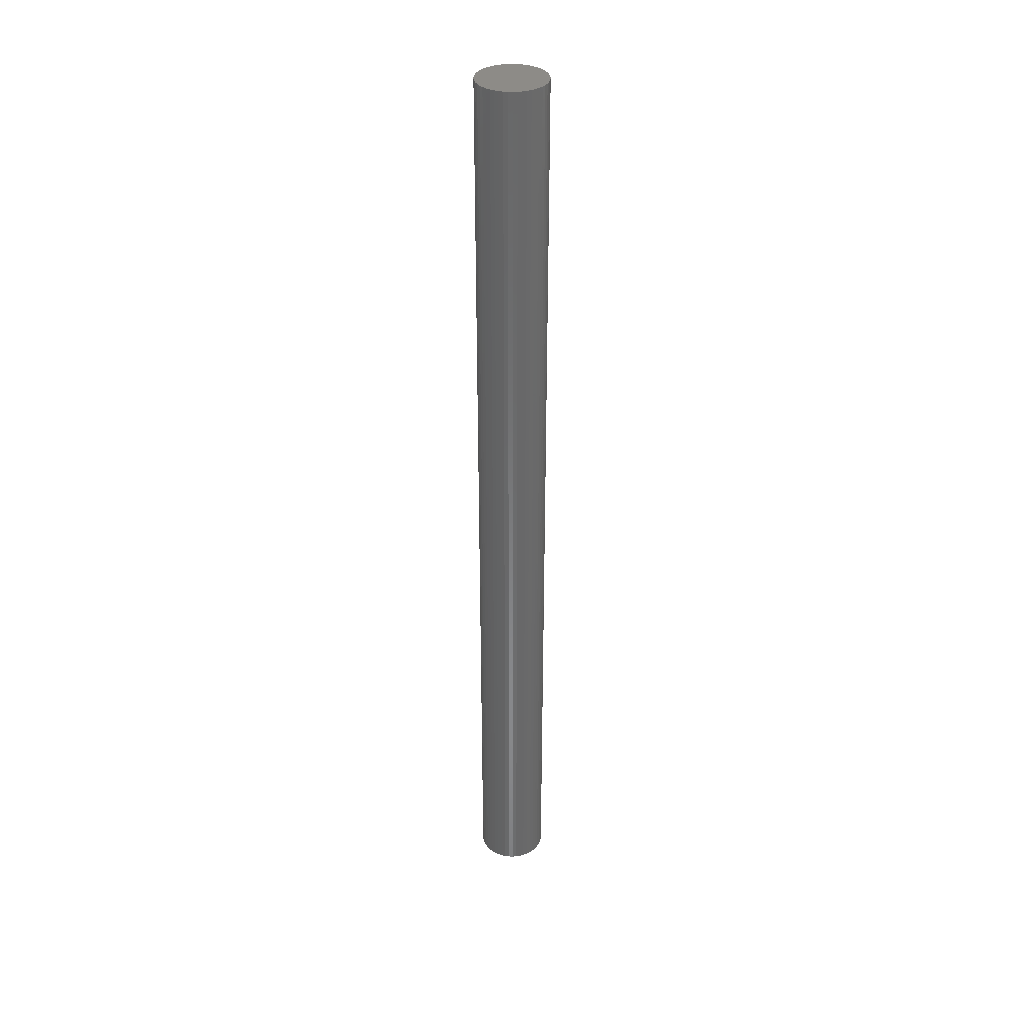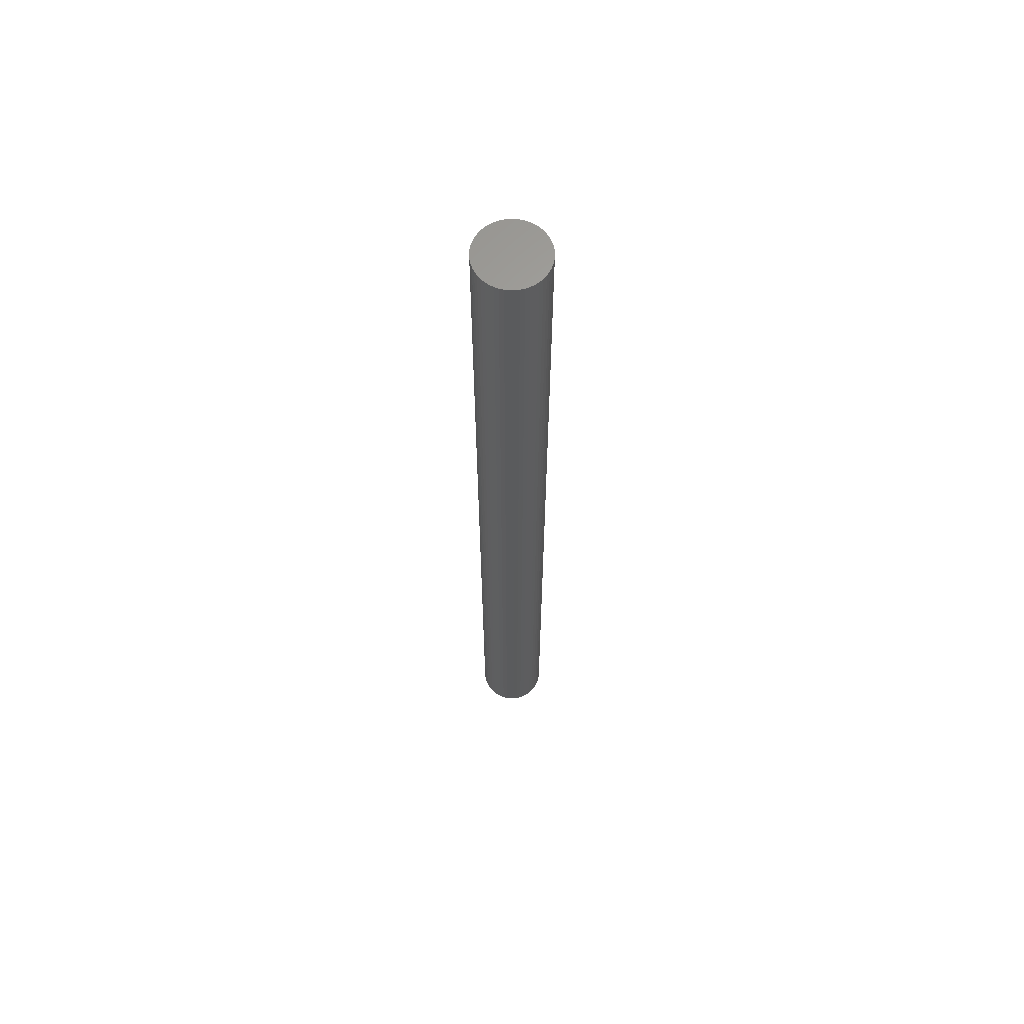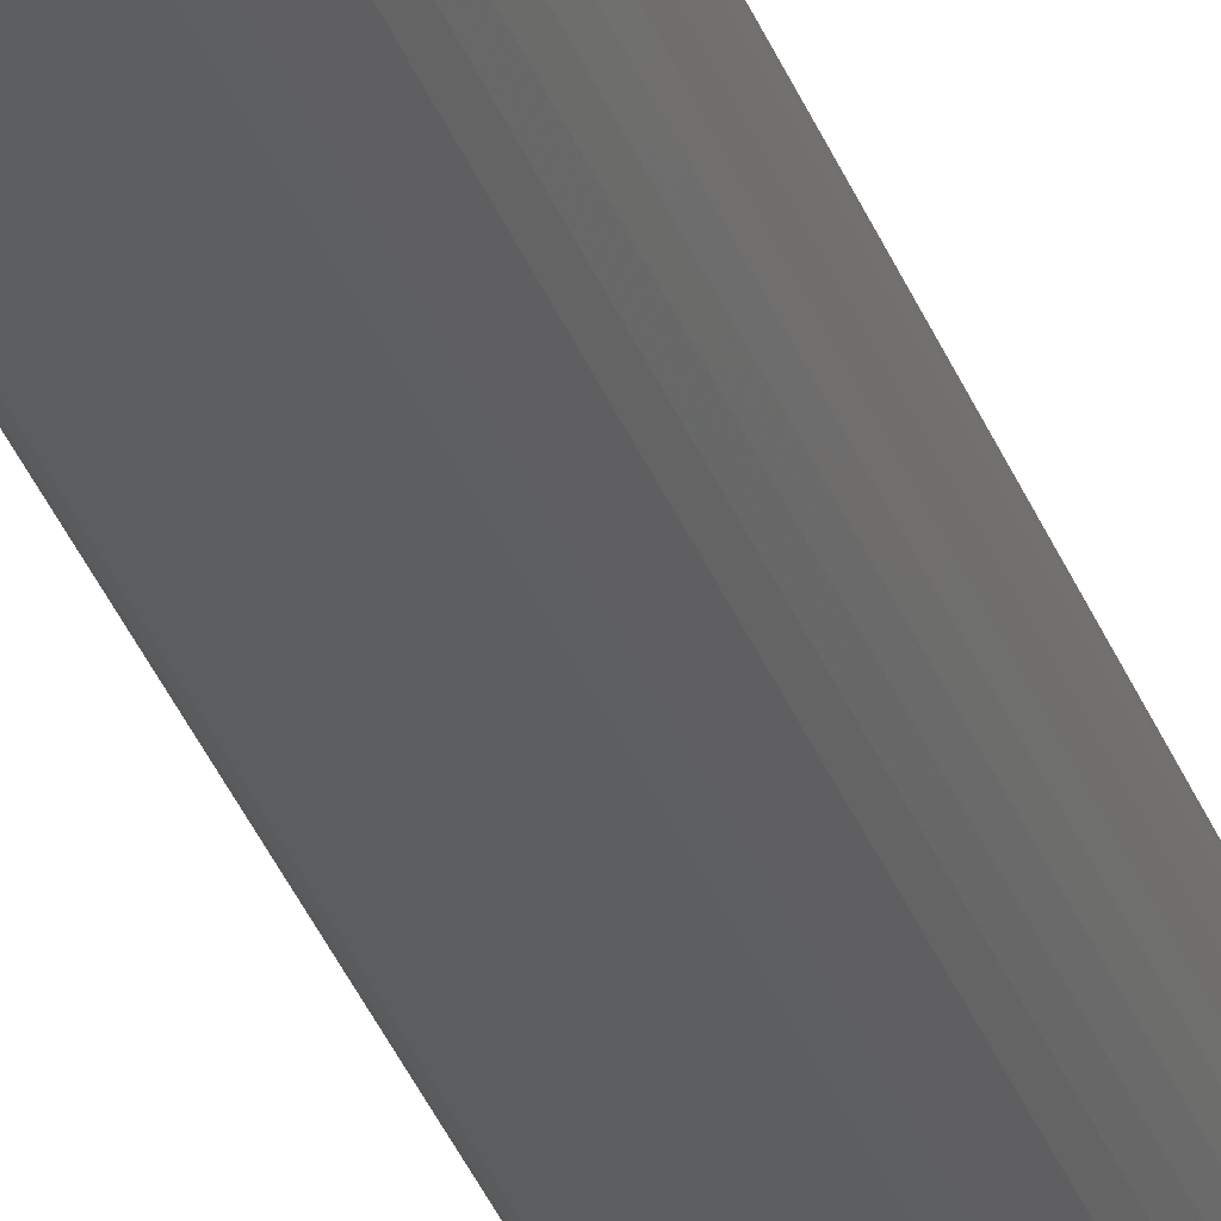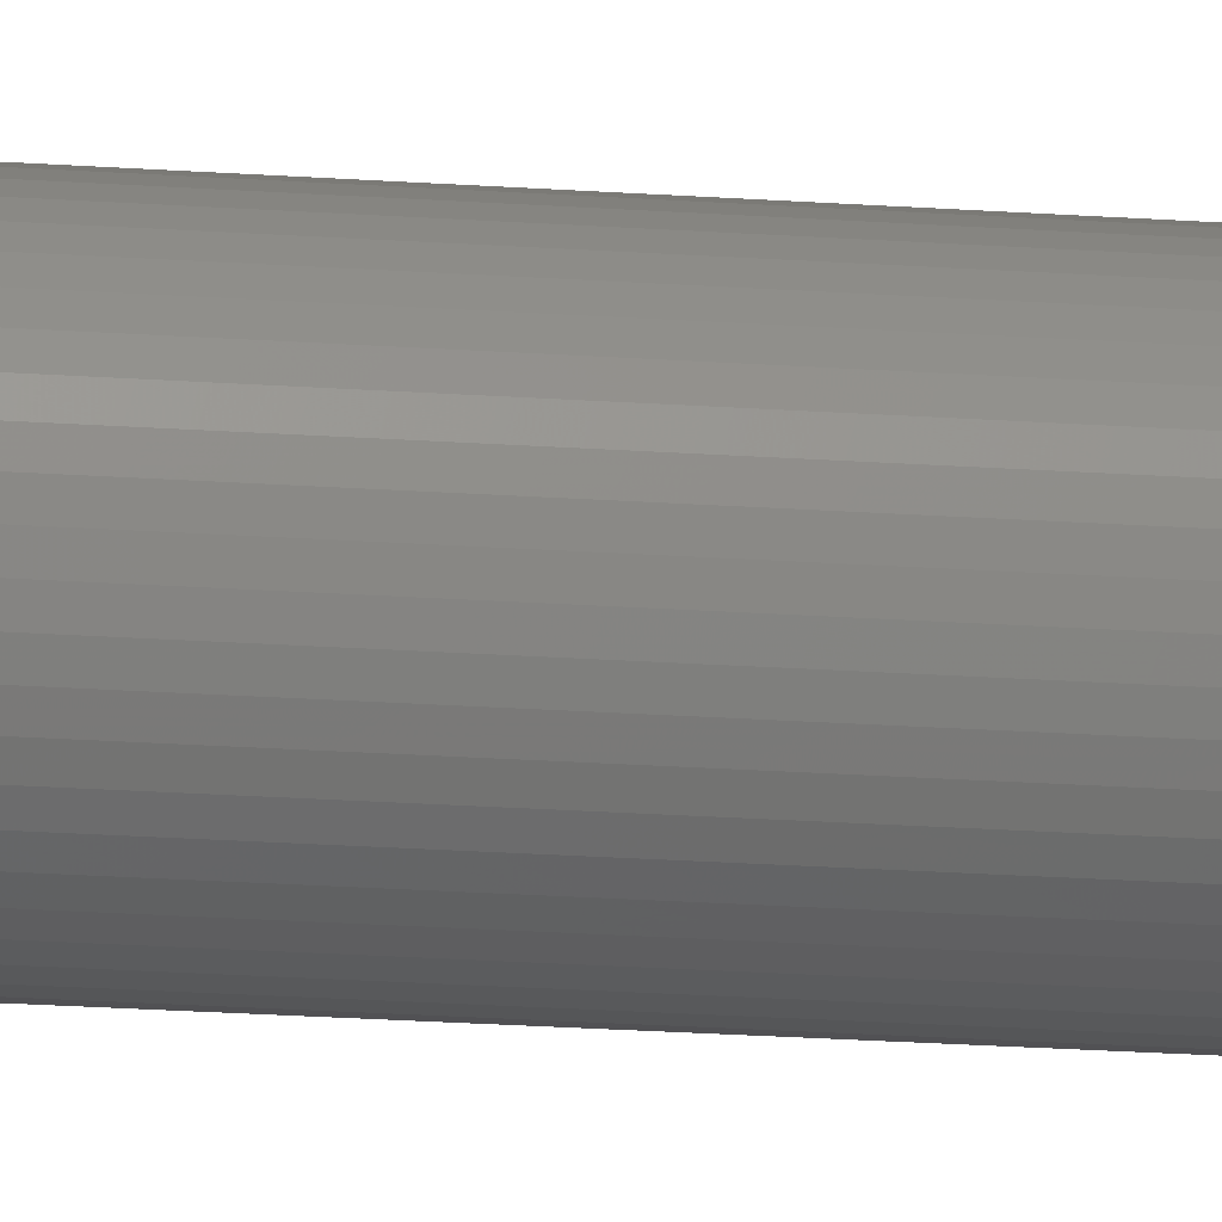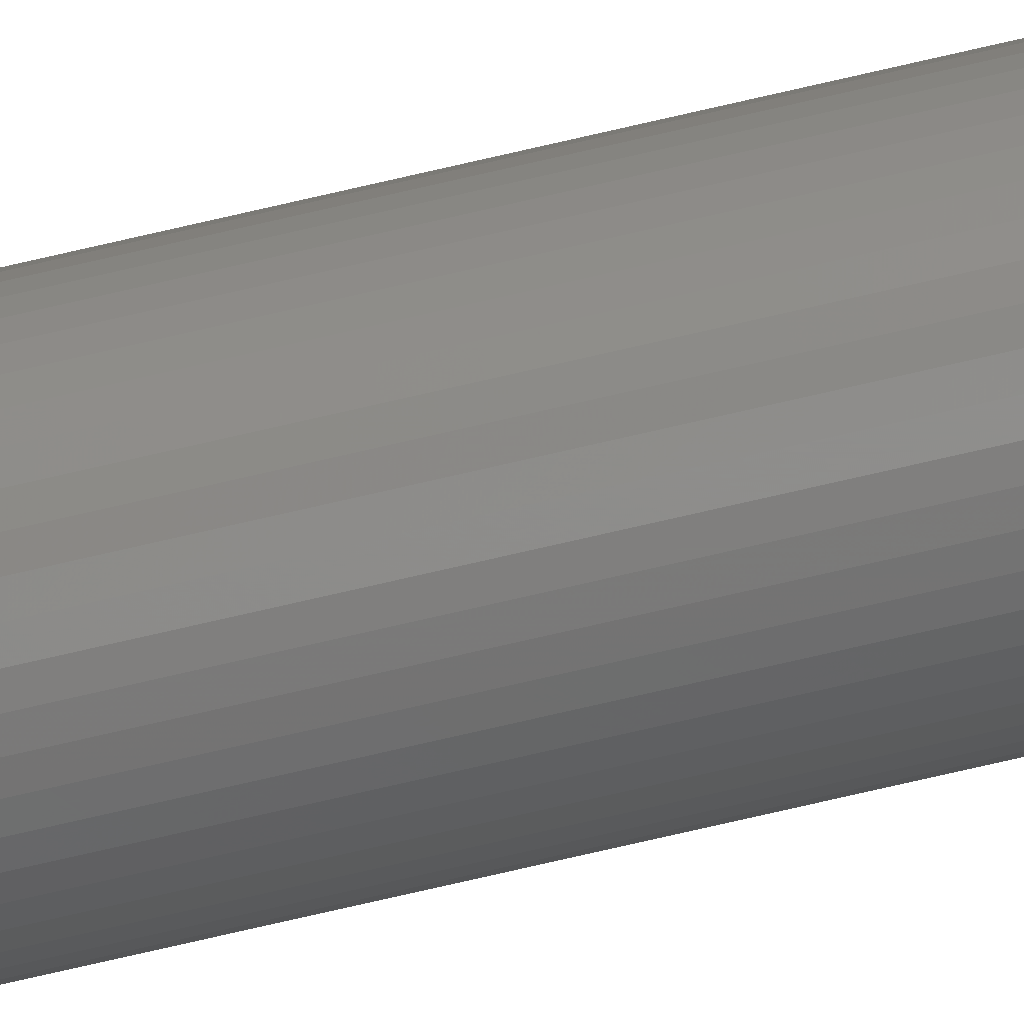
<metadata>
{"format":"stl","ext":"stl","renderer":"f3d","projection":"perspective","resolution":1024,"background":"white","views":[{"elev":34.6,"azim":-48.1,"up":"+Z"},{"elev":63.9,"azim":108.1,"up":"+Z"},{"elev":-33.3,"azim":18.2,"up":"+Y"},{"elev":-14.8,"azim":79.7,"up":"+Y"},{"elev":-79.5,"azim":102.8,"up":"+Y"}]}
</metadata>
<code>
# stl→obj: 100 verts, 196 faces
v 2.75 0 37.5
v 2.728 0.3447 -37.5
v 2.728 0.3447 37.5
v 2.75 0 -37.5
v 0.1727 2.745 -37.5
v -0.1727 2.745 37.5
v 0.1727 2.745 37.5
v -0.1727 2.745 -37.5
v 2.728 -0.3447 37.5
v 2.664 0.6839 37.5
v 2.664 -0.6839 37.5
v 2.557 1.012 37.5
v 2.557 -1.012 37.5
v 2.41 1.325 37.5
v 2.41 -1.325 37.5
v 2.225 1.616 37.5
v 2.225 -1.616 37.5
v 2.005 1.883 37.5
v 2.005 -1.883 37.5
v 1.753 2.119 37.5
v 1.753 -2.119 37.5
v 1.474 2.322 37.5
v 1.474 -2.322 37.5
v 1.171 2.488 37.5
v 1.171 -2.488 37.5
v 0.8498 2.615 37.5
v 0.8498 -2.615 37.5
v 0.5153 2.701 37.5
v 0.5153 -2.701 37.5
v 0.1727 -2.745 37.5
v -0.1727 -2.745 37.5
v -0.5153 2.701 37.5
v -0.5153 -2.701 37.5
v -0.8498 2.615 37.5
v -0.8498 -2.615 37.5
v -1.171 2.488 37.5
v -1.171 -2.488 37.5
v -1.474 2.322 37.5
v -1.474 -2.322 37.5
v -1.753 2.119 37.5
v -1.753 -2.119 37.5
v -2.005 1.883 37.5
v -2.005 -1.883 37.5
v -2.225 1.616 37.5
v -2.225 -1.616 37.5
v -2.41 1.325 37.5
v -2.41 -1.325 37.5
v -2.557 1.012 37.5
v -2.557 -1.012 37.5
v -2.664 0.6839 37.5
v -2.664 -0.6839 37.5
v -2.728 0.3447 37.5
v -2.728 -0.3447 37.5
v -2.75 0 37.5
v 1.753 -2.119 -37.5
v 2.005 -1.883 -37.5
v 2.728 -0.3447 -37.5
v 2.664 -0.6839 -37.5
v 2.664 0.6839 -37.5
v 2.557 -1.012 -37.5
v 2.557 1.012 -37.5
v 2.41 -1.325 -37.5
v 2.41 1.325 -37.5
v 2.225 -1.616 -37.5
v 2.225 1.616 -37.5
v 2.005 1.883 -37.5
v 1.753 2.119 -37.5
v 1.474 -2.322 -37.5
v 1.474 2.322 -37.5
v 1.171 -2.488 -37.5
v 1.171 2.488 -37.5
v 0.8498 -2.615 -37.5
v 0.8498 2.615 -37.5
v 0.5153 -2.701 -37.5
v 0.5153 2.701 -37.5
v 0.1727 -2.745 -37.5
v -0.1727 -2.745 -37.5
v -0.5153 -2.701 -37.5
v -0.5153 2.701 -37.5
v -0.8498 -2.615 -37.5
v -0.8498 2.615 -37.5
v -1.171 -2.488 -37.5
v -1.171 2.488 -37.5
v -1.474 -2.322 -37.5
v -1.474 2.322 -37.5
v -1.753 -2.119 -37.5
v -1.753 2.119 -37.5
v -2.005 -1.883 -37.5
v -2.005 1.883 -37.5
v -2.225 -1.616 -37.5
v -2.225 1.616 -37.5
v -2.41 -1.325 -37.5
v -2.41 1.325 -37.5
v -2.557 -1.012 -37.5
v -2.557 1.012 -37.5
v -2.664 -0.6839 -37.5
v -2.664 0.6839 -37.5
v -2.728 -0.3447 -37.5
v -2.728 0.3447 -37.5
v -2.75 0 -37.5
f 1 2 3
f 2 1 4
f 5 6 7
f 6 5 8
f 3 9 1
f 10 9 3
f 10 11 9
f 12 11 10
f 12 13 11
f 14 13 12
f 14 15 13
f 16 15 14
f 16 17 15
f 18 17 16
f 18 19 17
f 20 19 18
f 20 21 19
f 22 21 20
f 22 23 21
f 24 23 22
f 24 25 23
f 26 25 24
f 26 27 25
f 28 27 26
f 28 29 27
f 7 29 28
f 7 30 29
f 6 30 7
f 6 31 30
f 32 31 6
f 32 33 31
f 34 33 32
f 34 35 33
f 36 35 34
f 36 37 35
f 38 37 36
f 38 39 37
f 40 39 38
f 40 41 39
f 42 41 40
f 42 43 41
f 44 43 42
f 44 45 43
f 46 45 44
f 46 47 45
f 48 47 46
f 48 49 47
f 50 49 48
f 50 51 49
f 52 51 50
f 52 53 51
f 53 52 54
f 55 19 21
f 19 55 56
f 57 2 4
f 58 2 57
f 58 59 2
f 60 59 58
f 60 61 59
f 62 61 60
f 62 63 61
f 64 63 62
f 64 65 63
f 56 65 64
f 56 66 65
f 55 66 56
f 55 67 66
f 68 67 55
f 68 69 67
f 70 69 68
f 70 71 69
f 72 71 70
f 72 73 71
f 74 73 72
f 74 75 73
f 76 75 74
f 76 5 75
f 77 5 76
f 77 8 5
f 78 8 77
f 78 79 8
f 80 79 78
f 80 81 79
f 82 81 80
f 82 83 81
f 84 83 82
f 84 85 83
f 86 85 84
f 86 87 85
f 88 87 86
f 88 89 87
f 90 89 88
f 90 91 89
f 92 91 90
f 92 93 91
f 94 93 92
f 94 95 93
f 96 95 94
f 96 97 95
f 98 97 96
f 98 99 97
f 99 98 100
f 87 42 40
f 42 87 89
f 12 63 14
f 63 12 61
f 71 26 24
f 26 71 73
f 67 22 20
f 22 67 69
f 95 46 93
f 46 95 48
f 91 42 89
f 42 91 44
f 83 38 36
f 38 83 85
f 79 34 32
f 34 79 81
f 11 57 9
f 57 11 58
f 76 29 30
f 29 76 74
f 72 25 27
f 25 72 70
f 3 59 10
f 59 3 2
f 66 20 18
f 20 66 67
f 14 65 16
f 65 14 63
f 73 28 26
f 28 73 75
f 97 48 95
f 48 97 50
f 100 52 99
f 52 100 54
f 81 36 34
f 36 81 83
f 8 32 6
f 32 8 79
f 9 4 1
f 4 9 57
f 88 41 43
f 41 88 86
f 92 49 94
f 49 92 47
f 88 45 90
f 45 88 43
f 98 54 100
f 54 98 53
f 77 30 31
f 30 77 76
f 70 23 25
f 23 70 68
f 10 61 12
f 61 10 59
f 16 66 18
f 66 16 65
f 75 7 28
f 7 75 5
f 69 24 22
f 24 69 71
f 93 44 91
f 44 93 46
f 99 50 97
f 50 99 52
f 85 40 38
f 40 85 87
f 15 60 13
f 60 15 62
f 17 62 15
f 62 17 64
f 19 64 17
f 64 19 56
f 82 35 37
f 35 82 80
f 94 51 96
f 51 94 49
f 74 27 29
f 27 74 72
f 13 58 11
f 58 13 60
f 78 31 33
f 31 78 77
f 80 33 35
f 33 80 78
f 90 47 92
f 47 90 45
f 96 53 98
f 53 96 51
f 68 21 23
f 21 68 55
f 84 37 39
f 37 84 82
f 86 39 41
f 39 86 84

</code>
